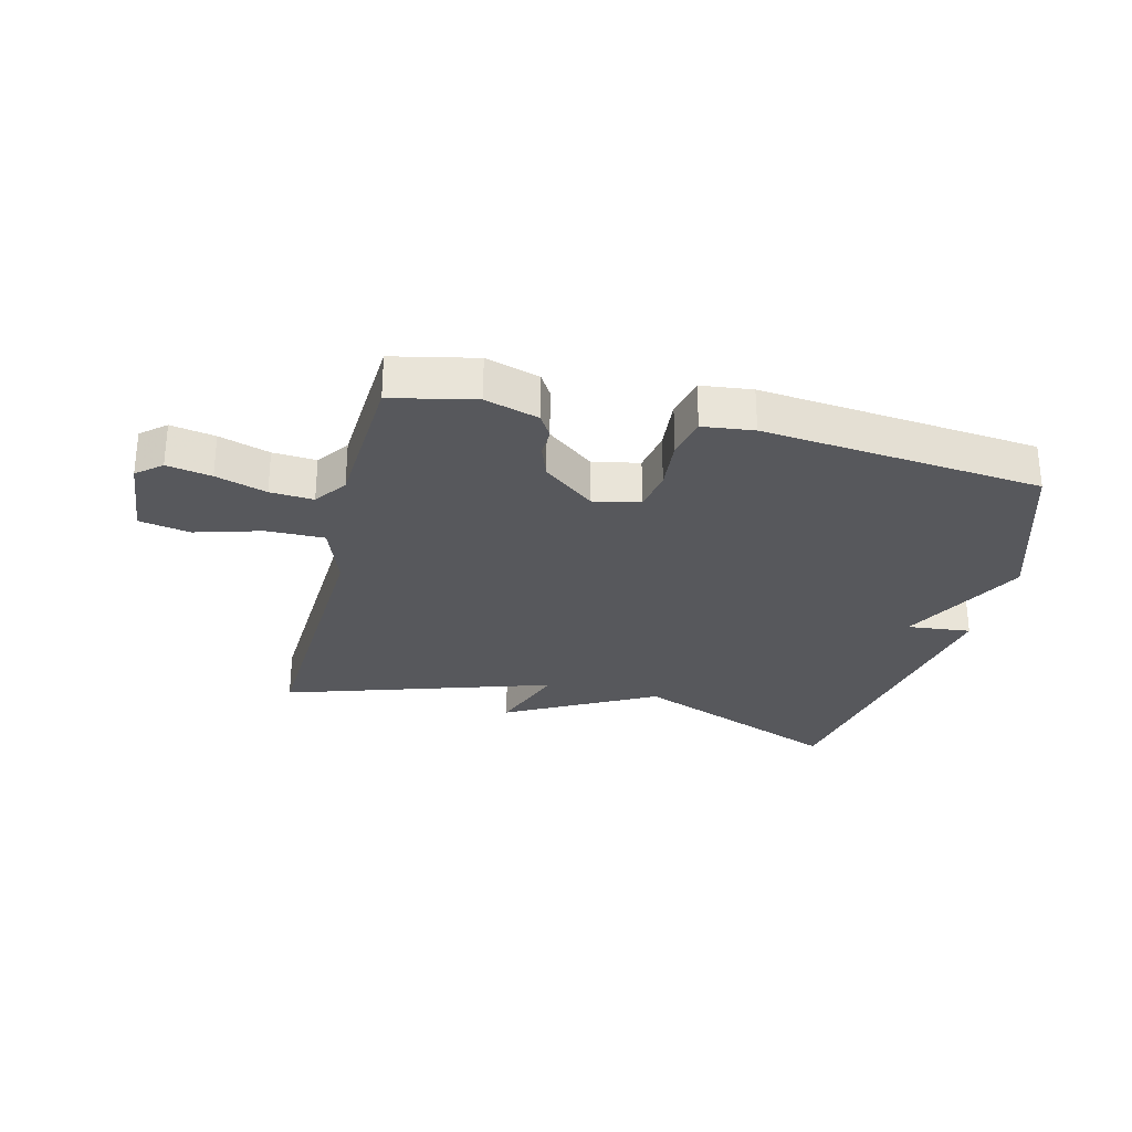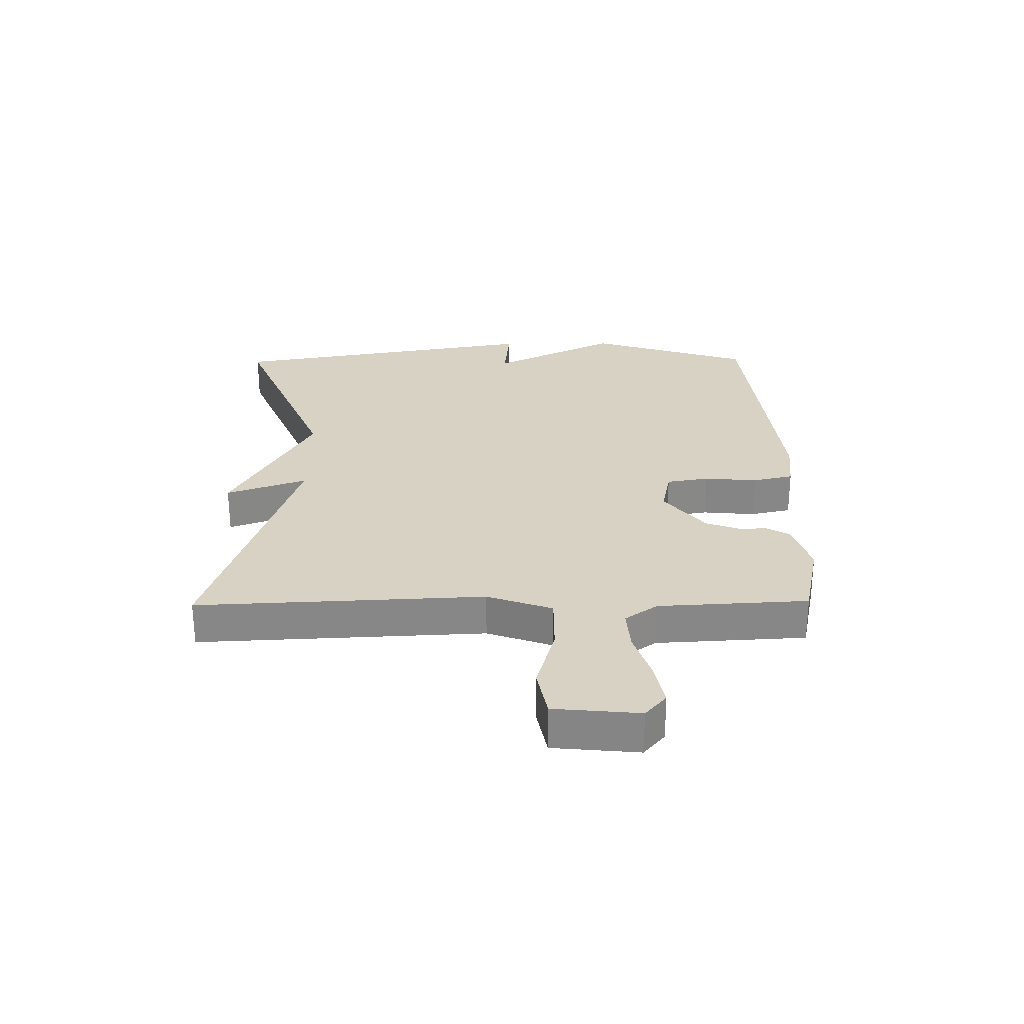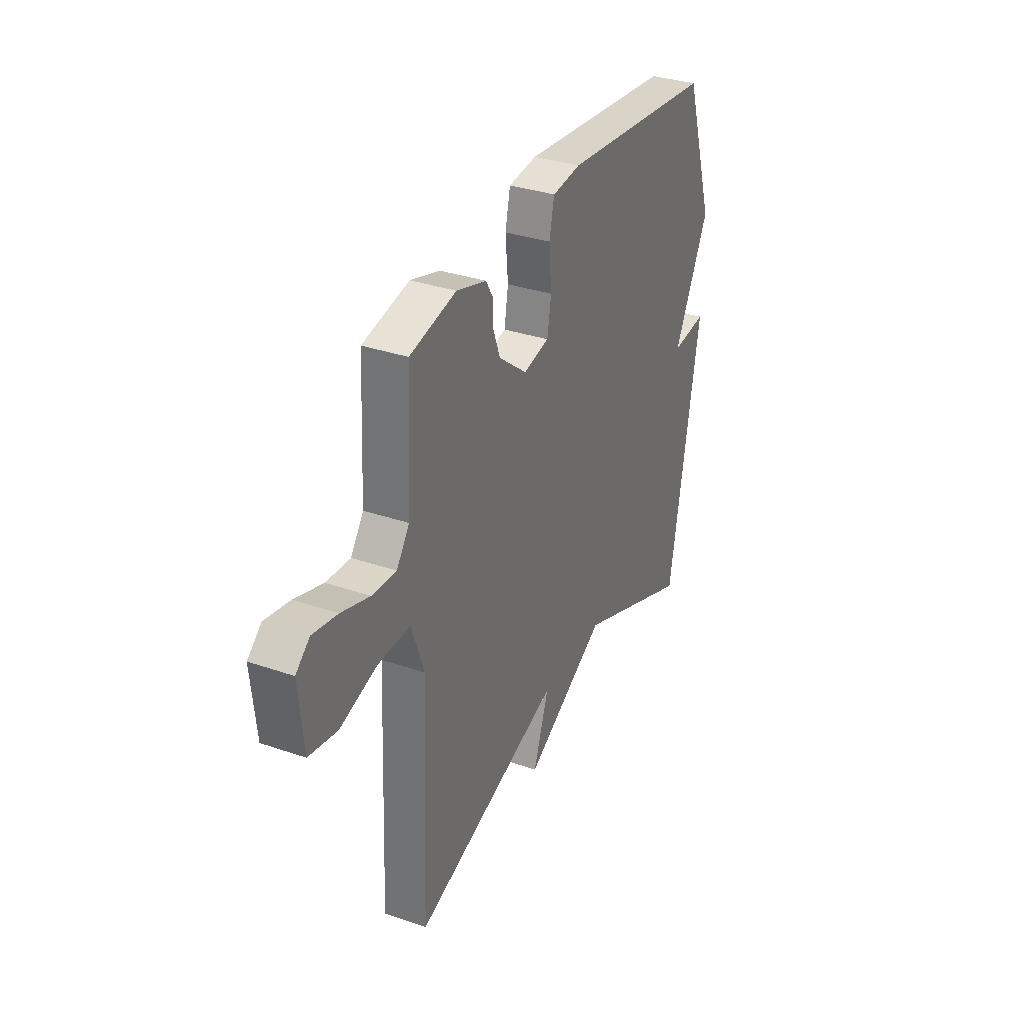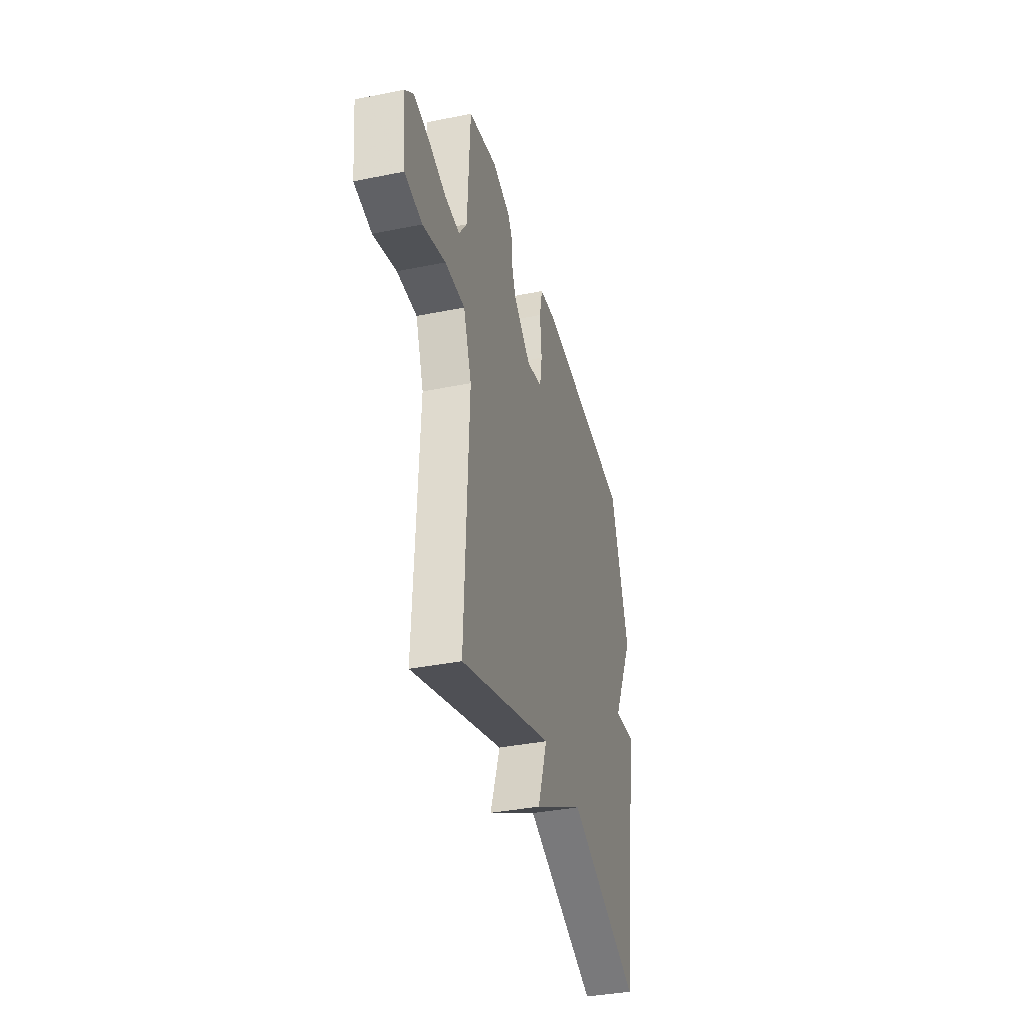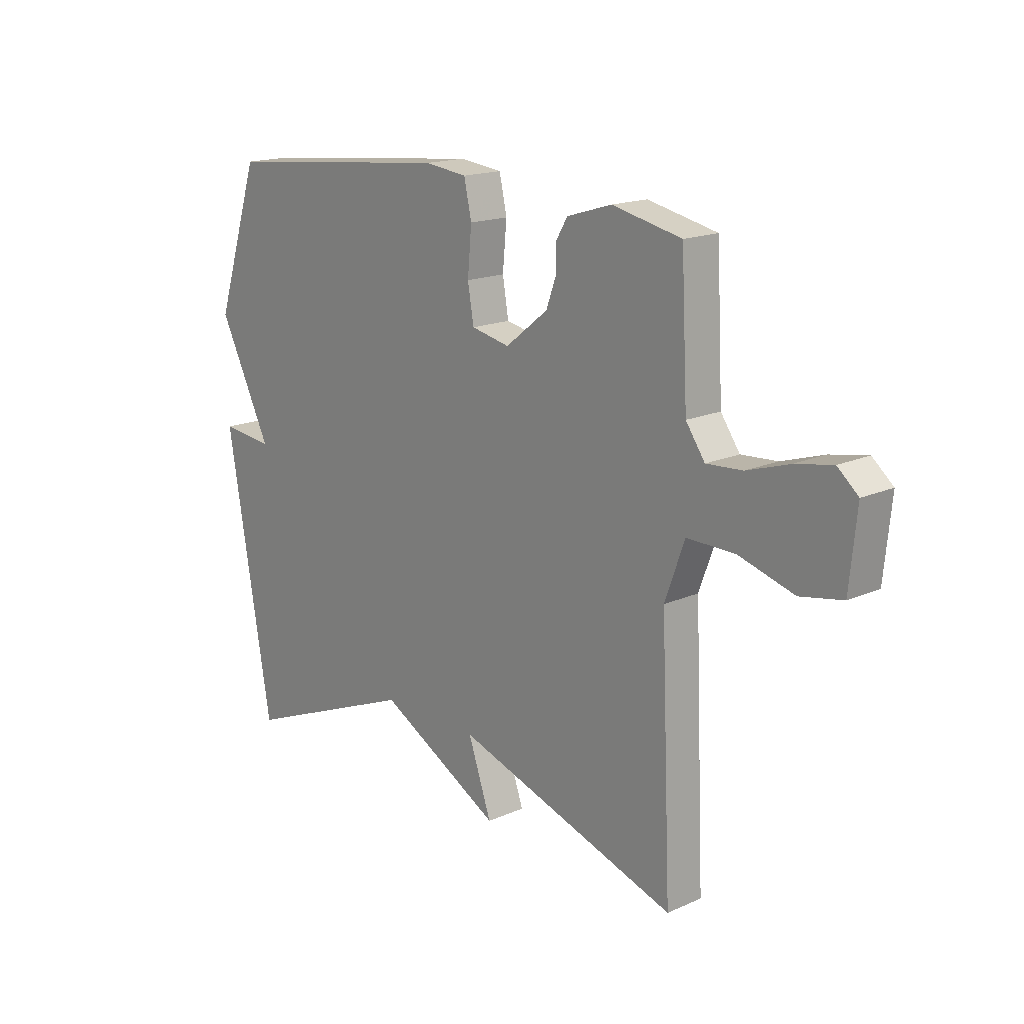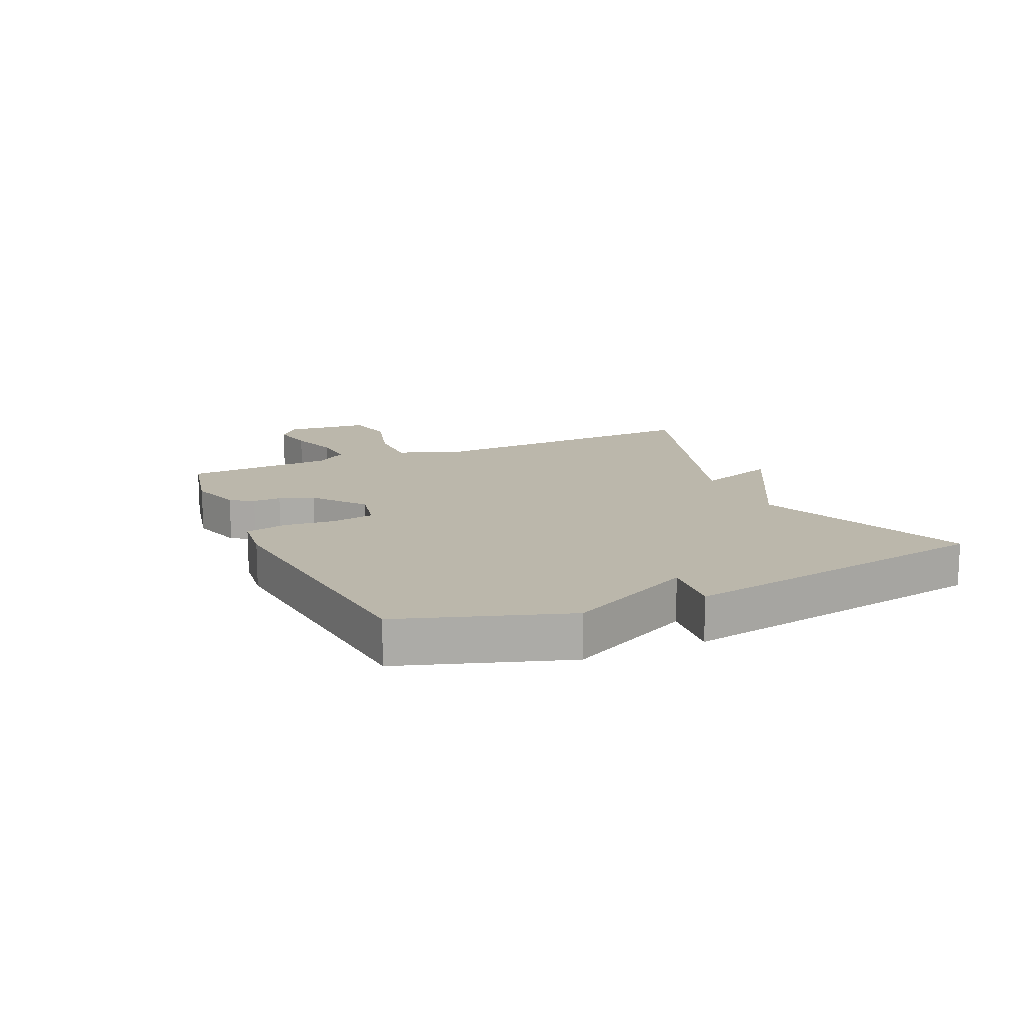
<metadata>
{"format":"obj","ext":"obj","renderer":"f3d","projection":"perspective","resolution":1024,"background":"white","views":[{"elev":-28.5,"azim":-14.0,"up":"+Y"},{"elev":27.7,"azim":-90.8,"up":"+Y"},{"elev":33.4,"azim":-64.7,"up":"+Z"},{"elev":-37.1,"azim":-75.4,"up":"+Z"},{"elev":16.9,"azim":-131.7,"up":"+Z"},{"elev":14.2,"azim":65.9,"up":"+Y"}]}
</metadata>
<code>
v 0.5 0.07 0.5
v 0.59 0.07 0.227
v 0.484 0.07 0.016
v 0.59 0.07 0.027
v 0.5 0.07 -0.5
v 0.146 0.07 -0.356
v -0.101 0.07 -0.49
v -0.054 0.07 -0.356
v -0.5 0.07 -0.5
v -0.479 0.07 -0.024
v -0.518 0.07 0.084
v -0.614 0.07 0.083
v -0.724 0.07 0.051
v -0.808 0.07 0.067
v -0.822 0.07 0.209
v -0.781 0.07 0.244
v -0.707 0.07 0.23
v -0.623 0.07 0.203
v -0.551 0.07 0.198
v -0.513 0.07 0.252
v -0.5 0.07 0.5
v -0.362 0.07 0.53
v -0.273 0.07 0.503
v -0.25 0.07 0.465
v -0.251 0.07 0.418
v -0.23 0.07 0.361
v -0.145 0.07 0.294
v -0.068 0.07 0.31
v -0.056 0.07 0.38
v -0.064 0.07 0.468
v -0.049 0.07 0.536
v 0.036 0.07 0.546
v 0.5 0 0.5
v 0.59 0 0.227
v 0.484 0 0.016
v 0.59 0 0.027
v 0.5 0 -0.5
v 0.146 0 -0.356
v -0.101 0 -0.49
v -0.054 0 -0.356
v -0.5 0 -0.5
v -0.479 0 -0.024
v -0.518 0 0.084
v -0.614 0 0.083
v -0.724 0 0.051
v -0.808 0 0.067
v -0.822 0 0.209
v -0.781 0 0.244
v -0.707 0 0.23
v -0.623 0 0.203
v -0.551 0 0.198
v -0.513 0 0.252
v -0.5 0 0.5
v -0.362 0 0.53
v -0.273 0 0.503
v -0.25 0 0.465
v -0.251 0 0.418
v -0.23 0 0.361
v -0.145 0 0.294
v -0.068 0 0.31
v -0.056 0 0.38
v -0.064 0 0.468
v -0.049 0 0.536
v 0.036 0 0.546
f 1 2 3
f 32 1 3
f 31 32 3
f 30 31 3
f 29 30 3
f 28 29 3
f 27 28 3
f 23 24 25
f 22 23 25
f 21 22 25
f 20 21 25
f 19 20 25 26
f 16 17 18
f 15 16 18
f 14 15 18
f 13 14 18
f 12 13 18
f 11 12 18 19
f 19 26 27
f 11 19 27
f 10 11 27
f 6 7 8
f 3 4 5 6
f 3 6 8
f 9 10 27
f 8 9 27
f 3 8 27
f 35 34 33
f 35 33 64
f 35 64 63
f 35 63 62
f 35 62 61
f 35 61 60
f 35 60 59
f 57 56 55
f 57 55 54
f 57 54 53
f 57 53 52
f 58 57 52 51
f 50 49 48
f 50 48 47
f 50 47 46
f 50 46 45
f 50 45 44
f 51 50 44 43
f 59 58 51
f 59 51 43
f 59 43 42
f 40 39 38
f 38 37 36 35
f 40 38 35
f 59 42 41
f 59 41 40
f 59 40 35
f 1 33 34 2
f 2 34 35 3
f 3 35 36 4
f 4 36 37 5
f 5 37 38 6
f 6 38 39 7
f 7 39 40 8
f 8 40 41 9
f 9 41 42 10
f 10 42 43 11
f 11 43 44 12
f 12 44 45 13
f 13 45 46 14
f 14 46 47 15
f 15 47 48 16
f 16 48 49 17
f 17 49 50 18
f 18 50 51 19
f 19 51 52 20
f 20 52 53 21
f 21 53 54 22
f 22 54 55 23
f 23 55 56 24
f 24 56 57 25
f 25 57 58 26
f 26 58 59 27
f 27 59 60 28
f 28 60 61 29
f 29 61 62 30
f 30 62 63 31
f 31 63 64 32
f 32 64 33 1

</code>
